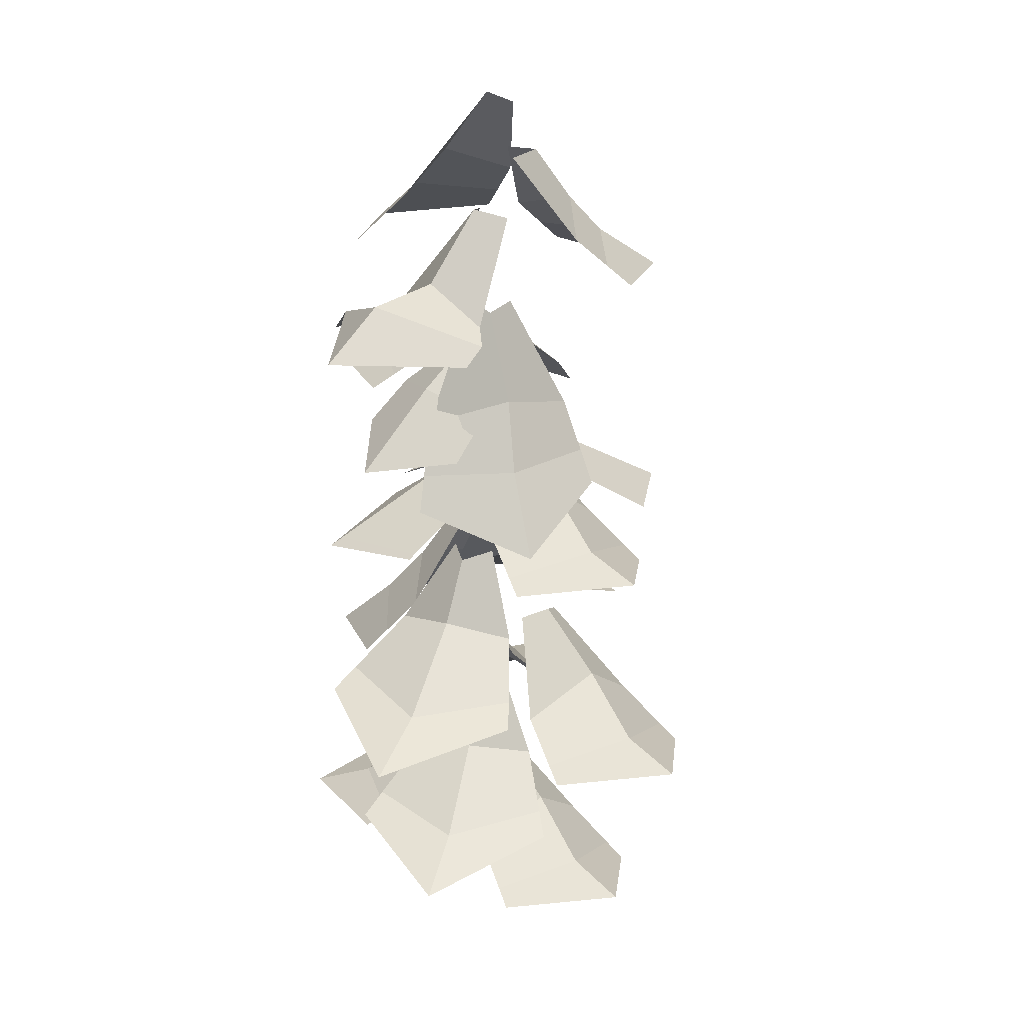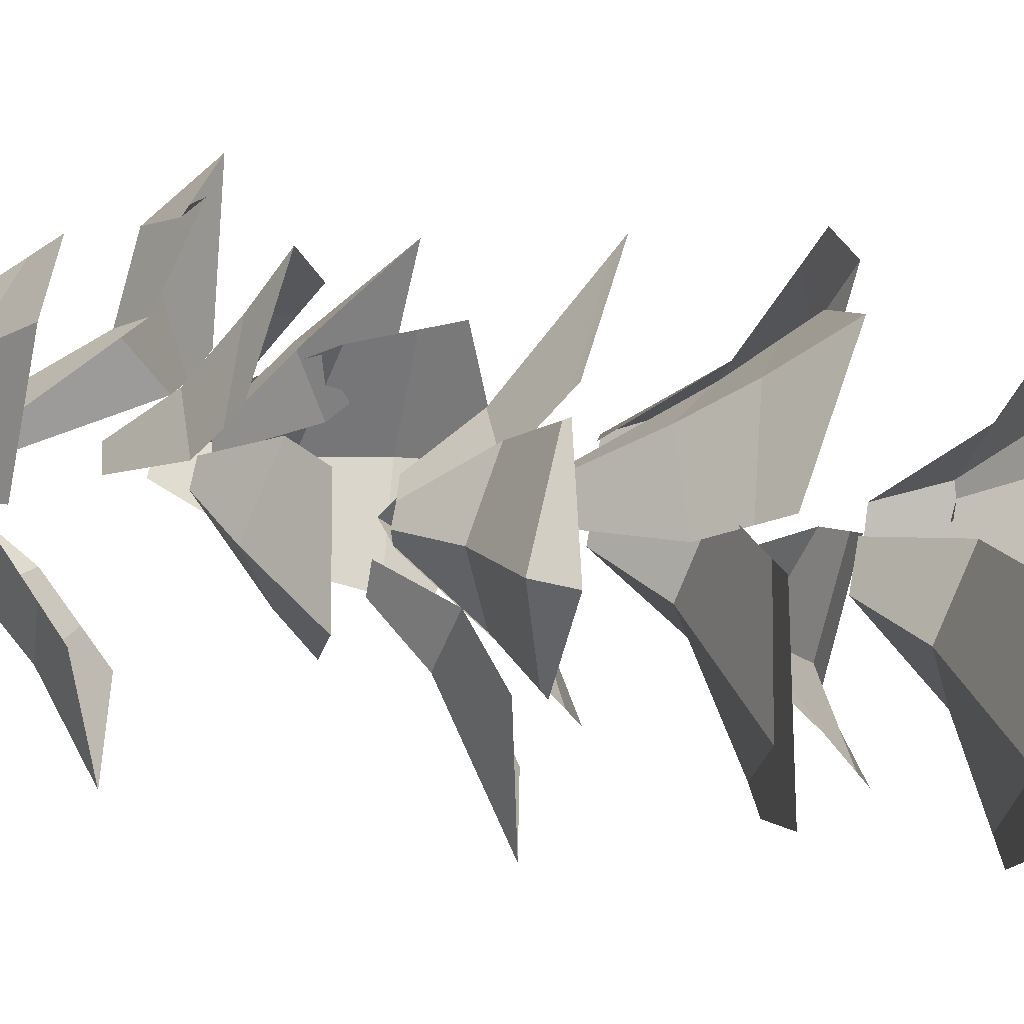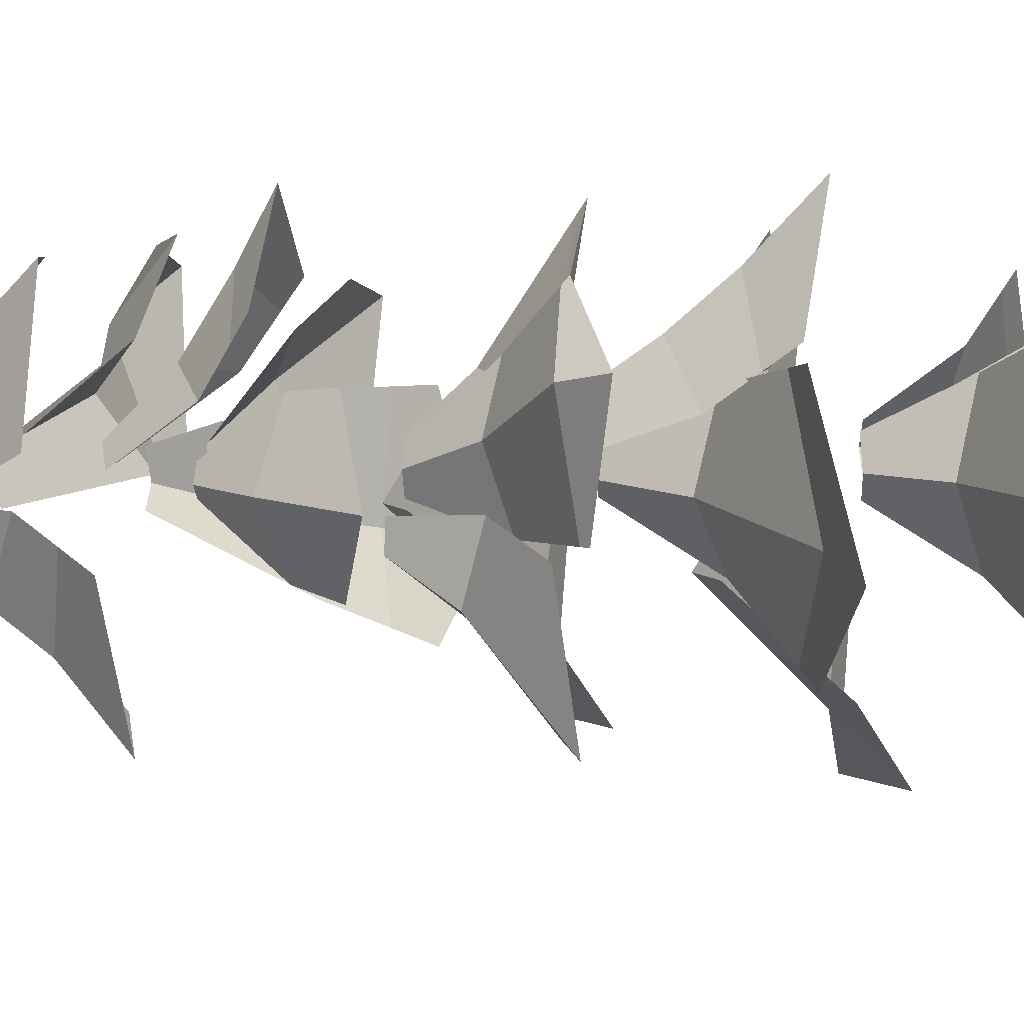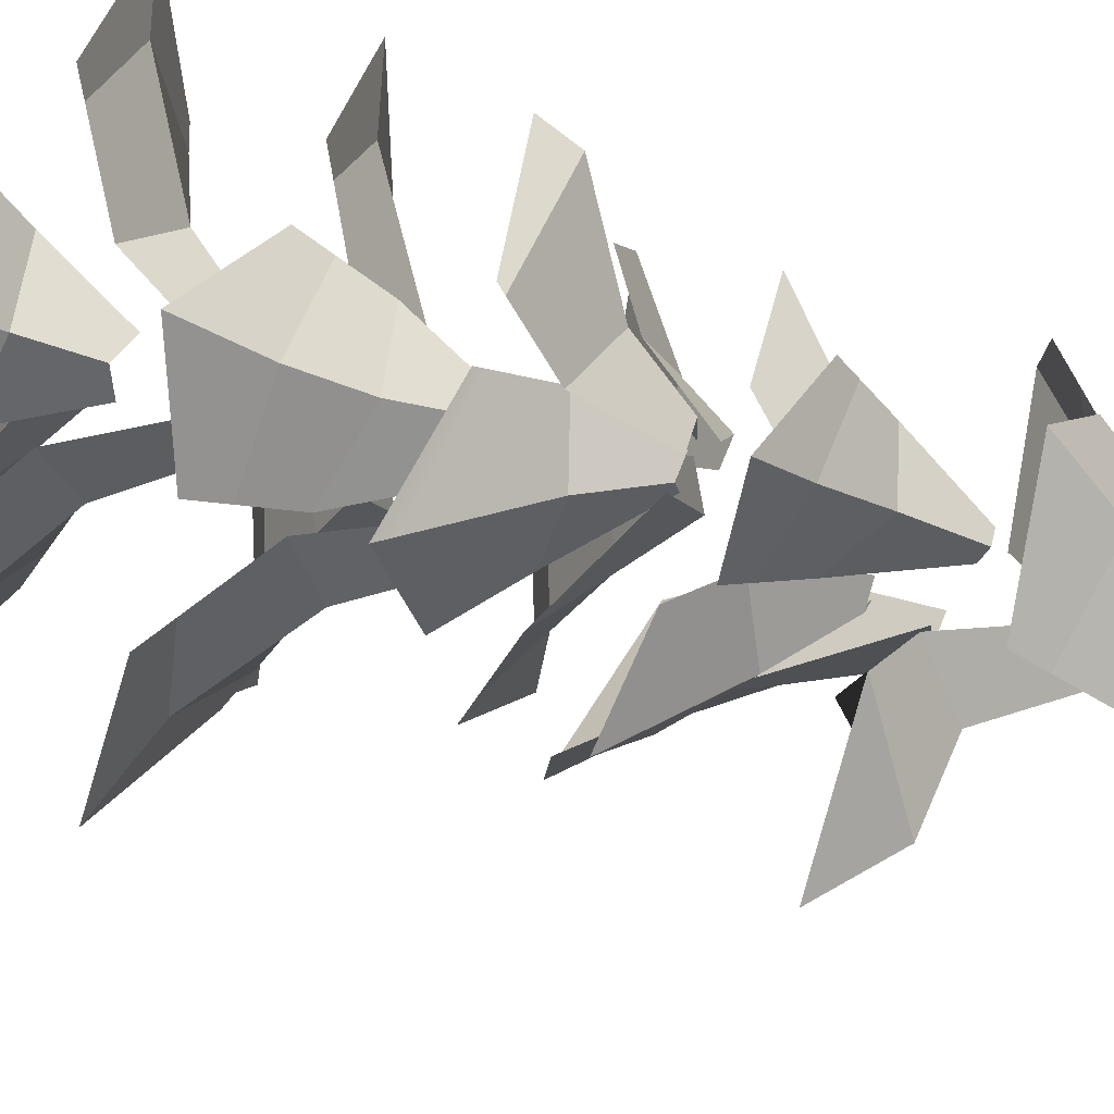
<metadata>
{"format":"obj","ext":"obj","renderer":"f3d","projection":"perspective","resolution":1024,"background":"white","views":[{"elev":27.2,"azim":143.4,"up":"+Y"},{"elev":74.2,"azim":-82.1,"up":"+Z"},{"elev":48.5,"azim":-91.2,"up":"+Z"},{"elev":46.1,"azim":111.0,"up":"+Z"}]}
</metadata>
<code>
g snowless_leaves
v -0.21 0.5406 0.6666
v 0.03034 0.04741 1.119
v -0.4985 0.1542 1.075
v -0.3788 0.5394 0.7522
v 0.03034 0.04741 1.119
v 0.02454 -0.231 1.582
v -0.7969 -0.1723 1.78
v -0.4985 0.1542 1.075
v -0.3788 0.5394 0.7522
v -0.4985 0.1542 1.075
v -0.8088 0.004349 0.7144
v -0.4072 0.5305 0.5716
v -0.4985 0.1542 1.075
v -0.7969 -0.1723 1.78
v -1.13 -0.2902 1.026
v -0.8088 0.004349 0.7144
v -0.7969 -0.1723 1.78
v -0.8444 -0.4347 1.885
v -1.179 -0.3348 1.073
v -1.13 -0.2902 1.026
v 0.02454 -0.231 1.582
v 0.02368 -0.2732 1.652
v -0.8444 -0.4347 1.885
v -0.7969 -0.1723 1.78
v -0.1003 2.557 0.1966
v 0.4172 1.838 -0.1311
v 0.5973 2.121 0.2899
v 0.145 2.648 0.3185
v 0.4172 1.838 -0.1311
v 0.5854 1.801 -0.3931
v 1.199 2.096 0.1811
v 0.5973 2.121 0.2899
v 0.145 2.648 0.3185
v 0.5973 2.121 0.2899
v 0.5336 1.875 0.7528
v -0.05966 2.57 0.5051
v 0.5973 2.121 0.2899
v 1.199 2.096 0.1811
v 1.143 1.679 0.891
v 0.5336 1.875 0.7528
v 1.199 2.096 0.1811
v 1.677 1.739 0.1377
v 1.001 1.776 0.9468
v 1.143 1.679 0.891
v 0.5854 1.801 -0.3931
v 0.8102 1.715 -0.499
v 1.677 1.739 0.1377
v 1.199 2.096 0.1811
v 0.07641 3.49 0.3554
v 0.5837 2.758 0.6614
v 0.01756 2.989 0.8899
v -0.1342 3.519 0.5201
v 0.5837 2.758 0.6614
v 0.707 2.49 0.9077
v 0.08092 2.619 1.244
v 0.01756 2.989 0.8899
v -0.1342 3.519 0.5201
v 0.01756 2.989 0.8899
v -0.5261 2.765 0.7304
v -0.2233 3.474 0.2859
v 0.01756 2.989 0.8899
v 0.08092 2.619 1.244
v -0.5799 2.498 0.9879
v -0.5261 2.765 0.7304
v 0.08092 2.619 1.244
v 0.1174 2.224 1.732
v -0.6174 2.312 1.167
v -0.5799 2.498 0.9879
v 0.707 2.49 0.9077
v 0.7926 2.304 1.079
v 0.1174 2.224 1.732
v 0.08092 2.619 1.244
v -0.3443 3.03 0.5249
v -0.7347 2.378 0.8939
v -0.8796 2.539 0.3711
v -0.4751 3.035 0.3155
v -0.7347 2.378 0.8939
v -1.008 2.135 0.9434
v -1.191 2.2 0.3489
v -0.8796 2.539 0.3711
v -0.4751 3.035 0.3155
v -0.8796 2.539 0.3711
v -0.592 2.346 -0.08586
v -0.2139 3.018 0.2738
v -0.8796 2.539 0.3711
v -1.191 2.2 0.3489
v -0.8435 2.097 -0.186
v -0.592 2.346 -0.08586
v -1.191 2.2 0.3489
v -1.752 1.793 0.2837
v -1.038 1.906 -0.2632
v -0.8435 2.097 -0.186
v -1.008 2.135 0.9434
v -1.219 1.947 0.9815
v -1.752 1.793 0.2837
v -1.191 2.2 0.3489
v -0.4807 0.6245 0.5315
v -0.7329 0.1401 0.8069
v -0.9701 0.2648 0.3834
v -0.6499 0.6338 0.43
v -0.7329 0.1401 0.8069
v -1.156 -0.1601 0.9465
v -1.828 -0.2816 0.3039
v -0.9701 0.2648 0.3834
v -0.6499 0.6338 0.43
v -0.9701 0.2648 0.3834
v -0.79 0.1045 -0.0516
v -0.4942 0.6162 0.3298
v -0.9701 0.2648 0.3834
v -1.828 -0.2816 0.3039
v -1.238 -0.2111 -0.2841
v -0.79 0.1045 -0.0516
v 0.1403 -2.172 0.3799
v 0.5655 -2.743 0.3845
v 0.3229 -2.584 0.8464
v 0.1777 -2.162 0.6663
v 0.5655 -2.743 0.3845
v 1.03 -3.008 0.5445
v 0.735 -3.071 1.31
v 0.3229 -2.584 0.8464
v 0.1777 -2.162 0.6663
v 0.3229 -2.584 0.8464
v -0.2114 -2.698 1.006
v -0.1309 -2.157 0.5968
v 0.3229 -2.584 0.8464
v 0.735 -3.071 1.31
v -0.1064 -2.944 1.454
v -0.2114 -2.698 1.006
v 0.735 -3.071 1.31
v 1.072 -3.245 1.661
v -0.06707 -3.035 1.621
v -0.1064 -2.944 1.454
v 1.03 -3.008 0.5445
v 1.204 -3.108 0.6045
v 1.072 -3.245 1.661
v 0.735 -3.071 1.31
v -0.1566 0.5399 0.4719
v 0.3527 0.03678 0.2653
v 0.2993 0.1681 0.7478
v -0.06223 0.5457 0.6281
v 0.3527 0.03678 0.2653
v 1.059 -0.3317 1.028
v 0.2993 0.1681 0.7478
v 0.824 -0.243 0.2563
v 1.176 -0.4088 1.071
v 0.8966 -0.286 0.2549
v -0.06223 0.5457 0.6281
v 0.2993 0.1681 0.7478
v -0.0705 0.0371 1.048
v -0.2561 0.54 0.6559
v 0.2993 0.1681 0.7478
v 0.2418 -0.2424 1.333
v -0.0705 0.0371 1.048
v 1.059 -0.3317 1.028
v 0.29 -0.2855 1.377
v 1.176 -0.4088 1.071
v -0.4011 -1.038 -0.08919
v -0.7784 -1.733 -0.6278
v -0.2729 -1.326 -0.7942
v -0.208 -0.911 -0.2491
v -0.7784 -1.733 -0.6278
v -0.8774 -1.958 -1.024
v -0.24 -1.685 -1.355
v -0.2729 -1.326 -0.7942
v -0.208 -0.911 -0.2491
v -0.2729 -1.326 -0.7942
v 0.352 -1.589 -0.7402
v -0.08307 -1.058 -0.03936
v -0.2729 -1.326 -0.7942
v -0.24 -1.685 -1.355
v 0.469 -1.787 -1.158
v 0.352 -1.589 -0.7402
v -0.24 -1.685 -1.355
v -0.2722 -1.775 -1.885
v 0.5177 -1.869 -1.332
v 0.469 -1.787 -1.158
v -0.8774 -1.958 -1.024
v -0.9185 -2.051 -1.189
v -0.2722 -1.775 -1.885
v -0.24 -1.685 -1.355
v -0.06932 -1.711 0.6392
v -0.14 -2.242 1.116
v -0.6262 -2.104 0.8674
v -0.378 -1.697 0.67
v -0.14 -2.242 1.116
v -0.4298 -2.482 1.667
v -1.272 -2.578 1.384
v -0.6262 -2.104 0.8674
v -0.378 -1.697 0.67
v -0.6262 -2.104 0.8674
v -0.8065 -2.261 0.3874
v -0.3019 -1.718 0.3851
v -0.6262 -2.104 0.8674
v -1.272 -2.578 1.384
v -1.428 -2.512 0.5757
v -0.8065 -2.261 0.3874
v -1.272 -2.578 1.384
v -1.661 -2.692 1.705
v -1.6 -2.581 0.6276
v -1.428 -2.512 0.5757
v -0.4298 -2.482 1.667
v -0.5099 -2.548 1.819
v -1.661 -2.692 1.705
v -1.272 -2.578 1.384
v 0.08962 -0.2157 0.5455
v 0.6436 -0.9321 0.5642
v 0.2617 -0.744 1.002
v -0.01756 -0.2083 0.7748
v 0.6436 -0.9321 0.5642
v 0.8558 -1.214 0.7143
v 0.465 -1.131 1.263
v 0.2617 -0.744 1.002
v -0.01756 -0.2083 0.7748
v 0.2617 -0.744 1.002
v -0.3243 -0.9024 1.05
v -0.2162 -0.2097 0.5968
v 0.2617 -0.744 1.002
v 0.465 -1.131 1.263
v -0.2665 -1.179 1.277
v -0.3243 -0.9024 1.05
v 0.465 -1.131 1.263
v 0.7083 -1.56 1.651
v -0.2263 -1.371 1.435
v -0.2665 -1.179 1.277
v 0.8558 -1.214 0.7143
v 1.003 -1.409 0.8187
v 0.7083 -1.56 1.651
v 0.465 -1.131 1.263
v 0.1174 -0.397 0.1291
v 0.2457 -1.036 -0.2936
v 0.6901 -0.8705 0.01197
v 0.4279 -0.3937 0.1428
v 0.2457 -1.036 -0.2936
v 0.5765 -1.335 -0.7288
v 1.299 -1.415 -0.3329
v 0.6901 -0.8705 0.01197
v 0.4279 -0.3937 0.1428
v 0.6901 -0.8705 0.01197
v 0.7824 -0.9983 0.5212
v 0.3047 -0.3837 0.4135
v 0.6901 -0.8705 0.01197
v 1.299 -1.415 -0.3329
v 1.354 -1.28 0.4508
v 0.7824 -0.9983 0.5212
v 1.299 -1.415 -0.3329
v 1.828 -1.64 -0.6226
v 1.593 -1.399 0.4213
v 1.354 -1.28 0.4508
v 0.5765 -1.335 -0.7288
v 0.7154 -1.461 -0.9116
v 1.828 -1.64 -0.6226
v 1.299 -1.415 -0.3329
v -0.06481 1.562 0.4902
v -0.03947 1.099 0.954
v -0.5648 1.252 0.7755
v -0.2526 1.568 0.5223
v -0.03947 1.099 0.954
v -0.2264 0.8257 1.171
v -1.033 0.7111 1.158
v -0.5648 1.252 0.7755
v -0.2526 1.568 0.5223
v -0.5648 1.252 0.7755
v -0.7465 1.089 0.3346
v -0.2078 1.56 0.3651
v -0.5648 1.252 0.7755
v -1.033 0.7111 1.158
v -1.007 0.8137 0.4875
v -0.7465 1.089 0.3346
v 0.03442 -0.4132 0.5557
v -0.1058 -1 1.019
v -0.5465 -0.8618 0.7021
v -0.2758 -0.4061 0.5407
v -0.1058 -1 1.019
v -0.4813 -1.271 1.522
v -1.262 -1.401 1.12
v -0.5465 -0.8618 0.7021
v -0.2758 -0.4061 0.5407
v -0.5465 -0.8618 0.7021
v -0.6394 -1.045 0.203
v -0.1517 -0.4289 0.2708
v -0.5465 -0.8618 0.7021
v -1.262 -1.401 1.12
v -1.281 -1.338 0.2993
v -0.6394 -1.045 0.203
v -1.262 -1.401 1.12
v -1.7 -1.537 1.381
v -1.458 -1.419 0.3259
v -1.281 -1.338 0.2993
v -0.4813 -1.271 1.522
v -0.5848 -1.345 1.661
v -1.7 -1.537 1.381
v -1.262 -1.401 1.12
v -0.06062 -1.767 0.2056
v -0.01842 -2.343 -0.2333
v 0.4753 -2.206 0.003812
v 0.248 -1.772 0.1734
v -0.01842 -2.343 -0.2333
v 0.2281 -2.615 -0.713
v 1.007 -2.707 -0.4283
v 0.4753 -2.206 0.003812
v 0.248 -1.772 0.1734
v 0.4753 -2.206 0.003812
v 0.6508 -2.329 0.4929
v 0.173 -1.763 0.4589
v 0.4753 -2.206 0.003812
v 1.007 -2.707 -0.4283
v 1.197 -2.596 0.3382
v 0.6508 -2.329 0.4929
v 1.007 -2.707 -0.4283
v 1.476 -2.92 -0.7933
v 1.426 -2.708 0.2734
v 1.197 -2.596 0.3382
v 0.2281 -2.615 -0.713
v 0.3316 -2.73 -0.9144
v 1.476 -2.92 -0.7933
v 1.007 -2.707 -0.4283
v -0.1346 1.836 0.2047
v -0.4346 0.9749 -0.151
v 0.2001 1.165 -0.2225
v 0.1393 1.826 0.1081
v -0.4346 0.9749 -0.151
v -0.424 0.6233 -0.3945
v 0.356 0.6774 -0.5123
v 0.2001 1.165 -0.2225
v 0.1393 1.826 0.1081
v 0.2001 1.165 -0.2225
v 0.711 0.9661 0.1779
v 0.1419 1.837 0.3863
v 0.2001 1.165 -0.2225
v 0.356 0.6774 -0.5123
v 0.9056 0.6131 -0.01273
v 0.711 0.9661 0.1779
v 0.356 0.6774 -0.5123
v 0.5308 0.1346 -0.9655
v 1.039 0.3719 -0.143
v 0.9056 0.6131 -0.01273
v -0.424 0.6233 -0.3945
v -0.4168 0.383 -0.561
v 0.5308 0.1346 -0.9655
v 0.356 0.6774 -0.5123
v -0.1302 1.948 0.5556
v 0.3392 1.351 0.6967
v 0.1175 1.625 1.003
v -0.116 2.006 0.6991
v 0.3392 1.351 0.6967
v 0.6074 1.144 0.8542
v 0.4151 1.337 1.349
v 0.1175 1.625 1.003
v -0.116 2.006 0.6991
v 0.1175 1.625 1.003
v -0.2795 1.499 1.148
v -0.2756 1.983 0.6616
v 0.1175 1.625 1.003
v 0.4151 1.337 1.349
v -0.1814 1.333 1.429
v -0.2795 1.499 1.148
v 0.4151 1.337 1.349
v 0.6716 1.118 1.67
v -0.125 1.238 1.591
v -0.1814 1.333 1.429
v 0.6074 1.144 0.8542
v 0.7618 1.024 0.9449
v 0.6716 1.118 1.67
v 0.4151 1.337 1.349
v 0.002631 1.52 0.2936
v 0.3757 1.023 -0.1145
v 0.64 1.203 0.3248
v 0.1617 1.53 0.3673
v 0.3757 1.023 -0.1145
v 0.7082 0.7414 -0.1982
v 1.307 0.6529 0.2576
v 0.64 1.203 0.3248
v 0.1617 1.53 0.3673
v 0.64 1.203 0.3248
v 0.5081 1.075 0.8199
v 0.02937 1.531 0.4824
v 0.64 1.203 0.3248
v 1.307 0.6529 0.2576
v 0.8543 0.7992 0.833
v 0.5081 1.075 0.8199
v -0.1944 -2.505 0.3521
v -0.5718 -3.201 -0.1865
v -0.06621 -2.793 -0.353
v -0.001342 -2.379 0.1922
v -0.5718 -3.201 -0.1865
v -0.6707 -3.425 -0.5827
v -0.03335 -3.152 -0.9139
v -0.06621 -2.793 -0.353
v -0.001342 -2.379 0.1922
v -0.06621 -2.793 -0.353
v 0.5586 -3.057 -0.2989
v 0.1236 -2.525 0.4019
v -0.06621 -2.793 -0.353
v -0.03335 -3.152 -0.9139
v 0.6757 -3.254 -0.7167
v 0.5586 -3.057 -0.2989
v -0.03335 -3.152 -0.9139
v -0.06546 -3.242 -1.444
v 0.7244 -3.336 -0.8907
v 0.6757 -3.254 -0.7167
v -0.6707 -3.425 -0.5827
v -0.7119 -3.519 -0.7477
v -0.06546 -3.242 -1.444
v -0.03335 -3.152 -0.9139
v -0.4011 0.5204 0.4769
v -0.7784 -0.1752 -0.0617
v -0.2729 0.2321 -0.2282
v -0.208 0.6471 0.317
v -0.7784 -0.1752 -0.0617
v -0.8774 -0.3999 -0.458
v -0.24 -0.1269 -0.7891
v -0.2729 0.2321 -0.2282
v -0.208 0.6471 0.317
v -0.2729 0.2321 -0.2282
v 0.352 -0.03152 -0.1741
v -0.08307 0.5002 0.5266
v -0.2729 0.2321 -0.2282
v -0.24 -0.1269 -0.7891
v 0.469 -0.2287 -0.5919
v 0.352 -0.03152 -0.1741
v -0.24 -0.1269 -0.7891
v -0.2722 -0.2167 -1.319
v 0.5177 -0.3109 -0.7659
v 0.469 -0.2287 -0.5919
v -0.8774 -0.3999 -0.458
v -0.9185 -0.4935 -0.623
v -0.2722 -0.2167 -1.319
v -0.24 -0.1269 -0.7891
g snowless_leaves_0
f 3 2 1
f 4 3 1
f 7 6 5
f 8 7 5
f 11 10 9
f 12 11 9
f 15 14 13
f 16 15 13
f 19 18 17
f 20 19 17
f 23 22 21
f 24 23 21
f 27 26 25
f 28 27 25
f 31 30 29
f 32 31 29
f 35 34 33
f 36 35 33
f 39 38 37
f 40 39 37
f 43 42 41
f 44 43 41
f 47 46 45
f 48 47 45
f 51 50 49
f 52 51 49
f 55 54 53
f 56 55 53
f 59 58 57
f 60 59 57
f 63 62 61
f 64 63 61
f 67 66 65
f 68 67 65
f 71 70 69
f 72 71 69
f 75 74 73
f 76 75 73
f 79 78 77
f 80 79 77
f 83 82 81
f 84 83 81
f 87 86 85
f 88 87 85
f 91 90 89
f 92 91 89
f 95 94 93
f 96 95 93
f 99 98 97
f 100 99 97
f 103 102 101
f 104 103 101
f 107 106 105
f 108 107 105
f 111 110 109
f 112 111 109
f 115 114 113
f 116 115 113
f 119 118 117
f 120 119 117
f 123 122 121
f 124 123 121
f 127 126 125
f 128 127 125
f 131 130 129
f 132 131 129
f 135 134 133
f 136 135 133
f 139 138 137
f 140 139 137
f 143 142 141
f 142 144 141
f 142 145 144
f 145 146 144
f 149 148 147
f 150 149 147
f 153 152 151
f 152 154 151
f 152 155 154
f 155 156 154
f 159 158 157
f 160 159 157
f 163 162 161
f 164 163 161
f 167 166 165
f 168 167 165
f 171 170 169
f 172 171 169
f 175 174 173
f 176 175 173
f 179 178 177
f 180 179 177
f 183 182 181
f 184 183 181
f 187 186 185
f 188 187 185
f 191 190 189
f 192 191 189
f 195 194 193
f 196 195 193
f 199 198 197
f 200 199 197
f 203 202 201
f 204 203 201
f 207 206 205
f 208 207 205
f 211 210 209
f 212 211 209
f 215 214 213
f 216 215 213
f 219 218 217
f 220 219 217
f 223 222 221
f 224 223 221
f 227 226 225
f 228 227 225
f 231 230 229
f 232 231 229
f 235 234 233
f 236 235 233
f 239 238 237
f 240 239 237
f 243 242 241
f 244 243 241
f 247 246 245
f 248 247 245
f 251 250 249
f 252 251 249
f 255 254 253
f 256 255 253
f 259 258 257
f 260 259 257
f 263 262 261
f 264 263 261
f 267 266 265
f 268 267 265
f 271 270 269
f 272 271 269
f 275 274 273
f 276 275 273
f 279 278 277
f 280 279 277
f 283 282 281
f 284 283 281
f 287 286 285
f 288 287 285
f 291 290 289
f 292 291 289
f 295 294 293
f 296 295 293
f 299 298 297
f 300 299 297
f 303 302 301
f 304 303 301
f 307 306 305
f 308 307 305
f 311 310 309
f 312 311 309
f 315 314 313
f 316 315 313
f 319 318 317
f 320 319 317
f 323 322 321
f 324 323 321
f 327 326 325
f 328 327 325
f 331 330 329
f 332 331 329
f 335 334 333
f 336 335 333
f 339 338 337
f 340 339 337
f 343 342 341
f 344 343 341
f 347 346 345
f 348 347 345
f 351 350 349
f 352 351 349
f 355 354 353
f 356 355 353
f 359 358 357
f 360 359 357
f 363 362 361
f 364 363 361
f 367 366 365
f 368 367 365
f 371 370 369
f 372 371 369
f 375 374 373
f 376 375 373
f 379 378 377
f 380 379 377
f 383 382 381
f 384 383 381
f 387 386 385
f 388 387 385
f 391 390 389
f 392 391 389
f 395 394 393
f 396 395 393
f 399 398 397
f 400 399 397
f 403 402 401
f 404 403 401
f 407 406 405
f 408 407 405
f 411 410 409
f 412 411 409
f 415 414 413
f 416 415 413
f 419 418 417
f 420 419 417
f 423 422 421
f 424 423 421
f 427 426 425
f 428 427 425

</code>
